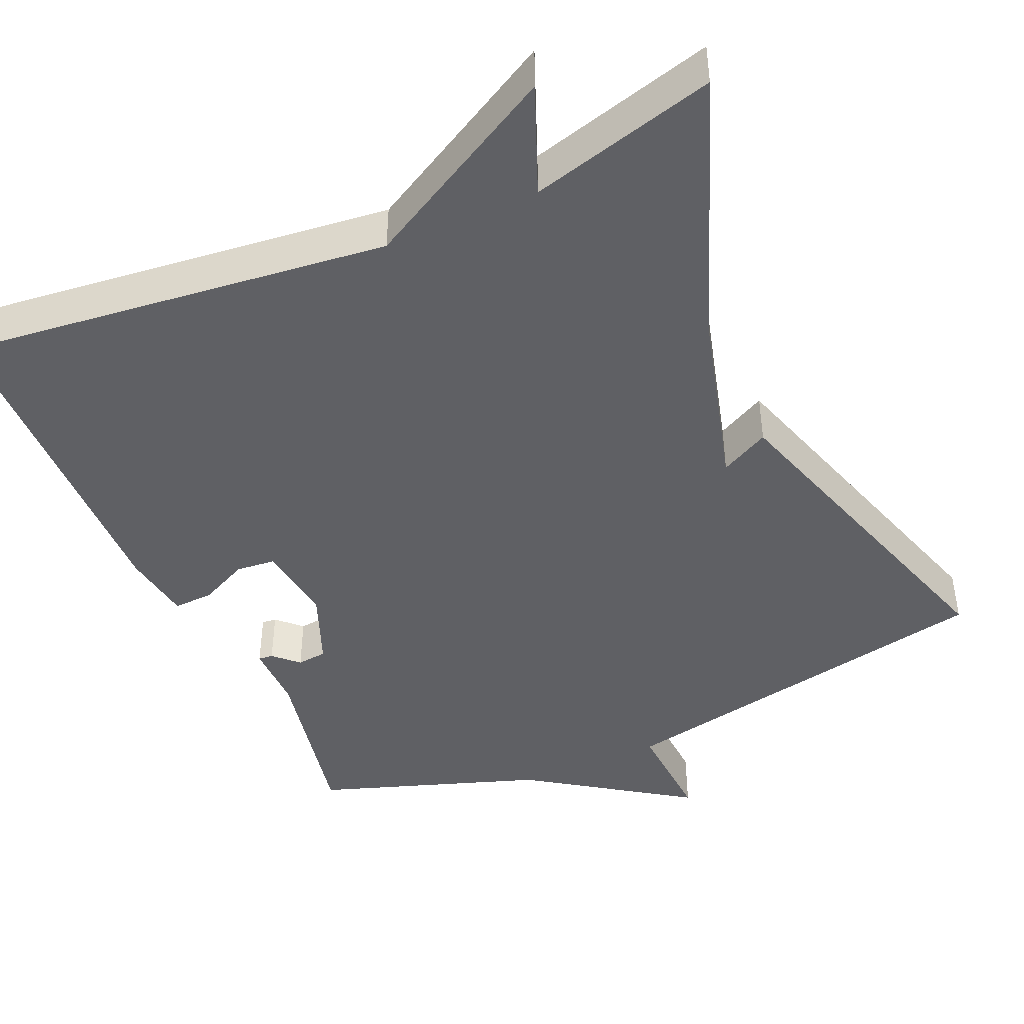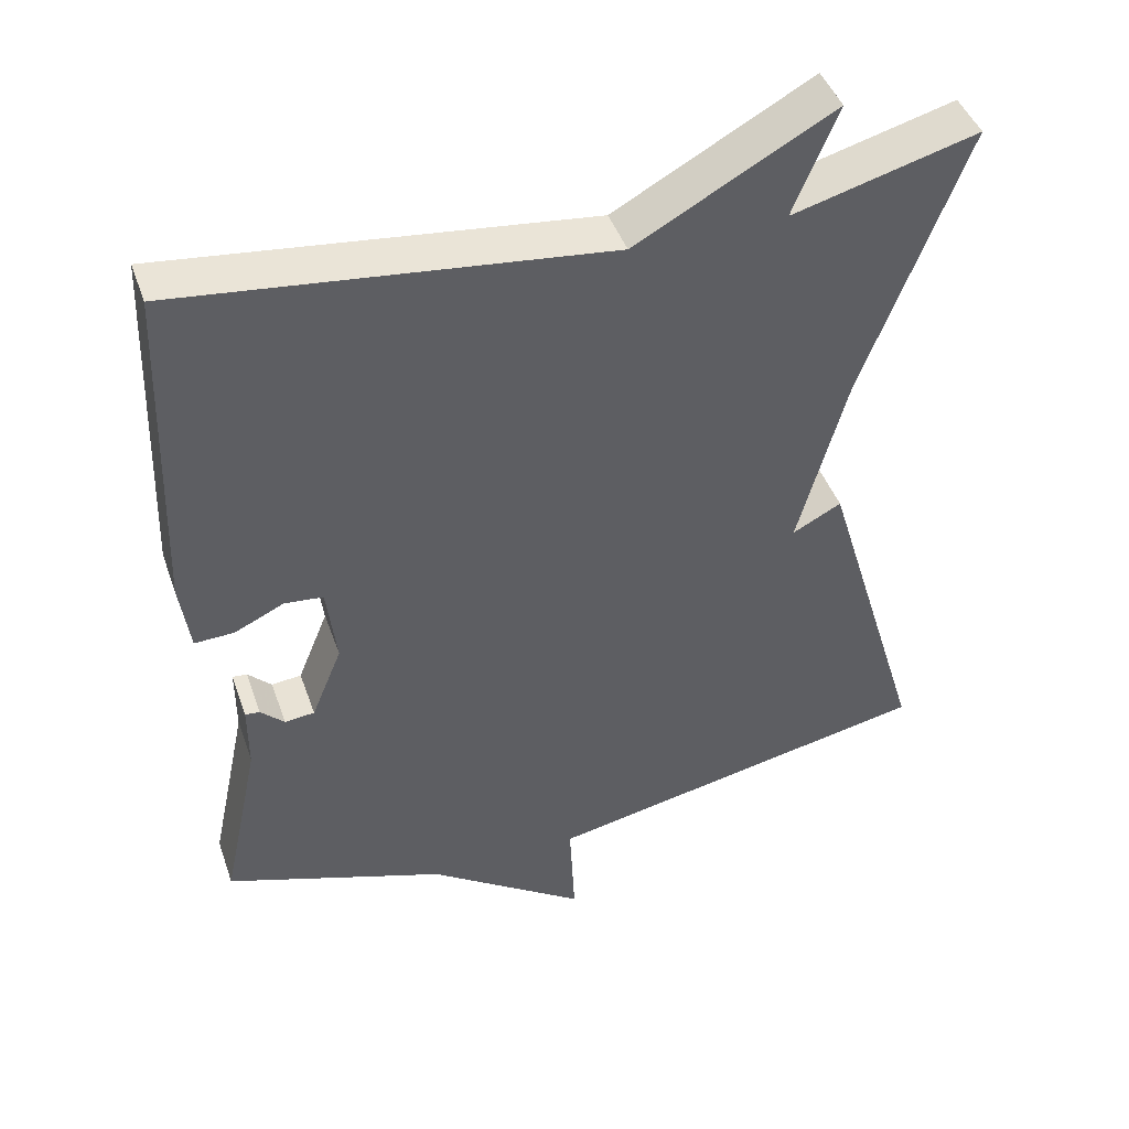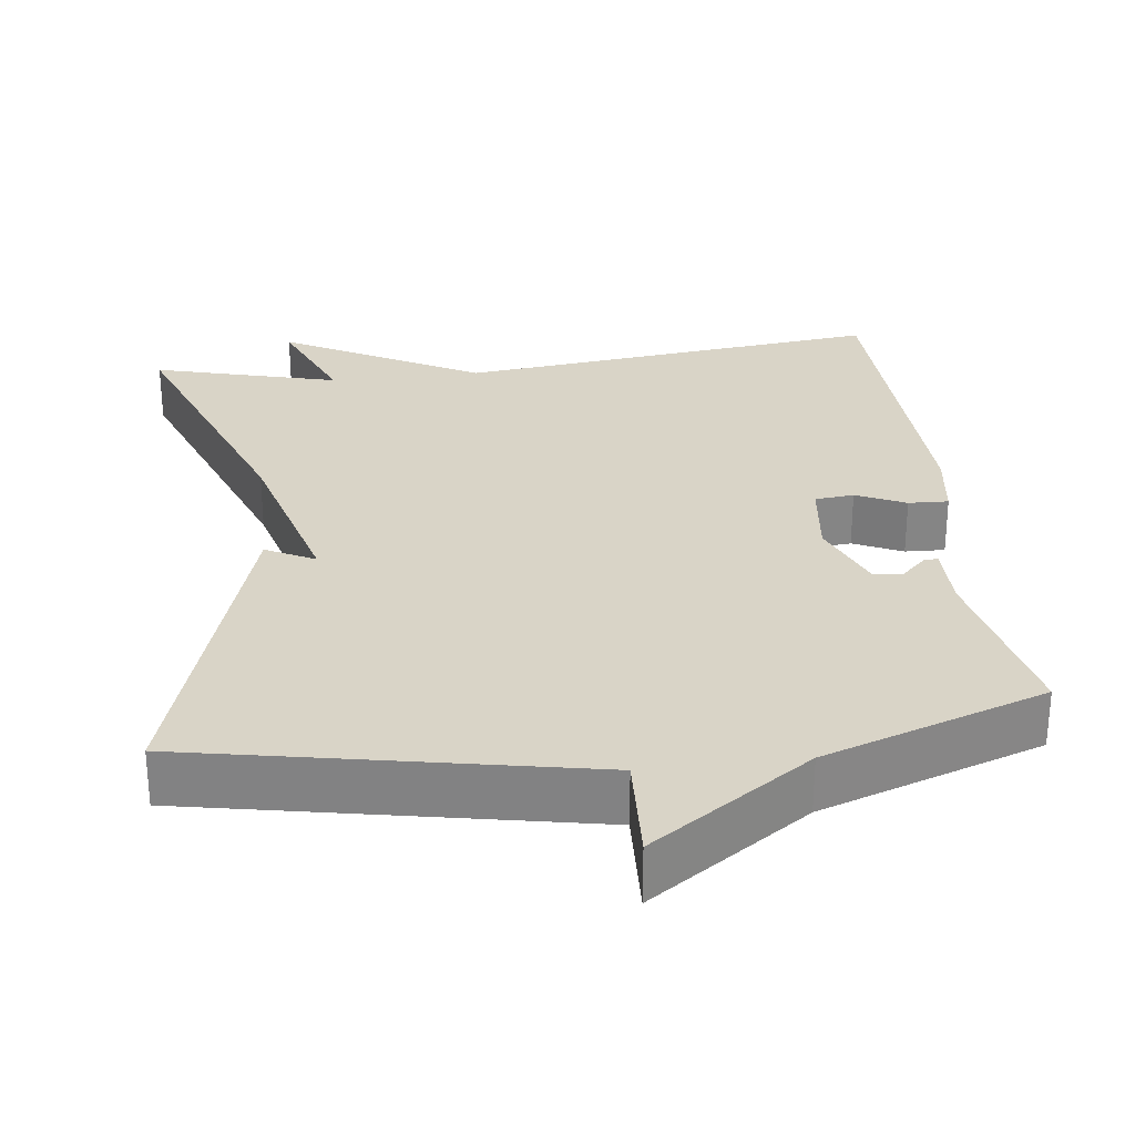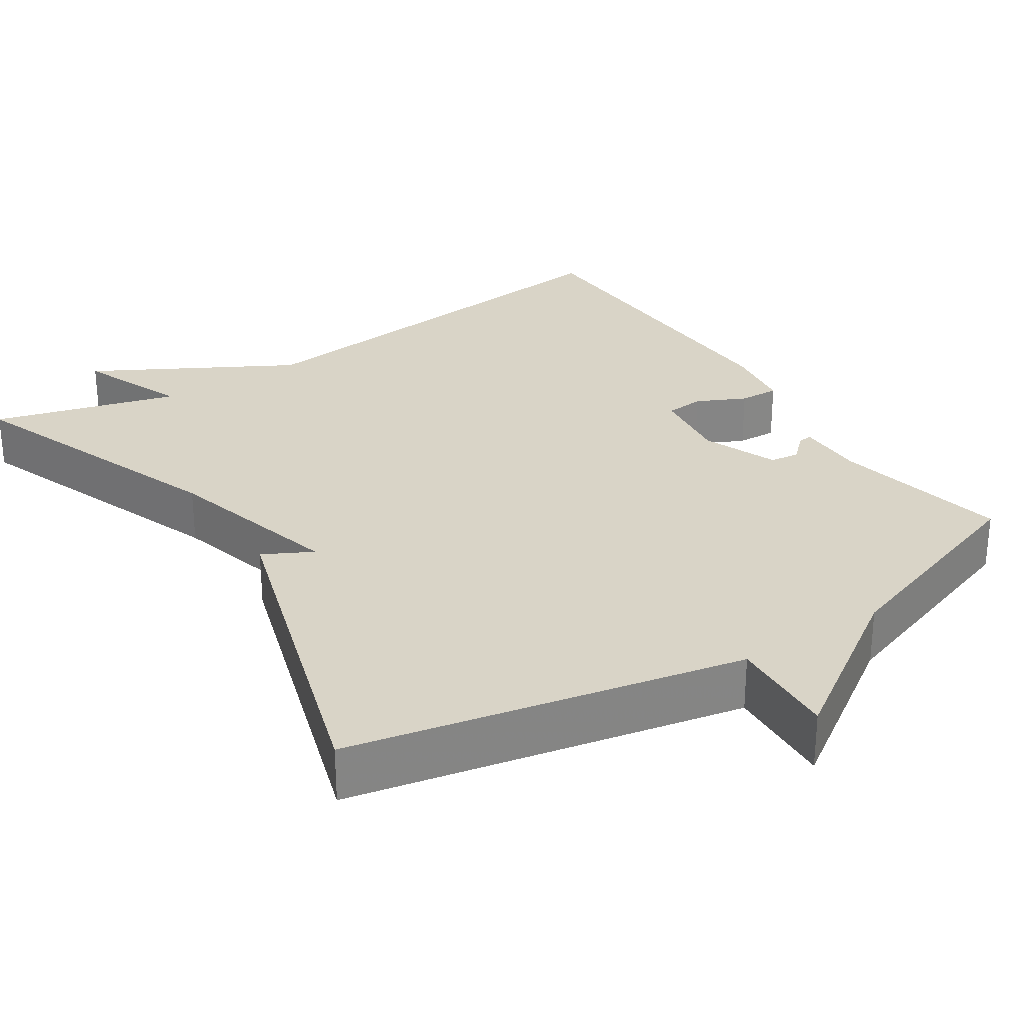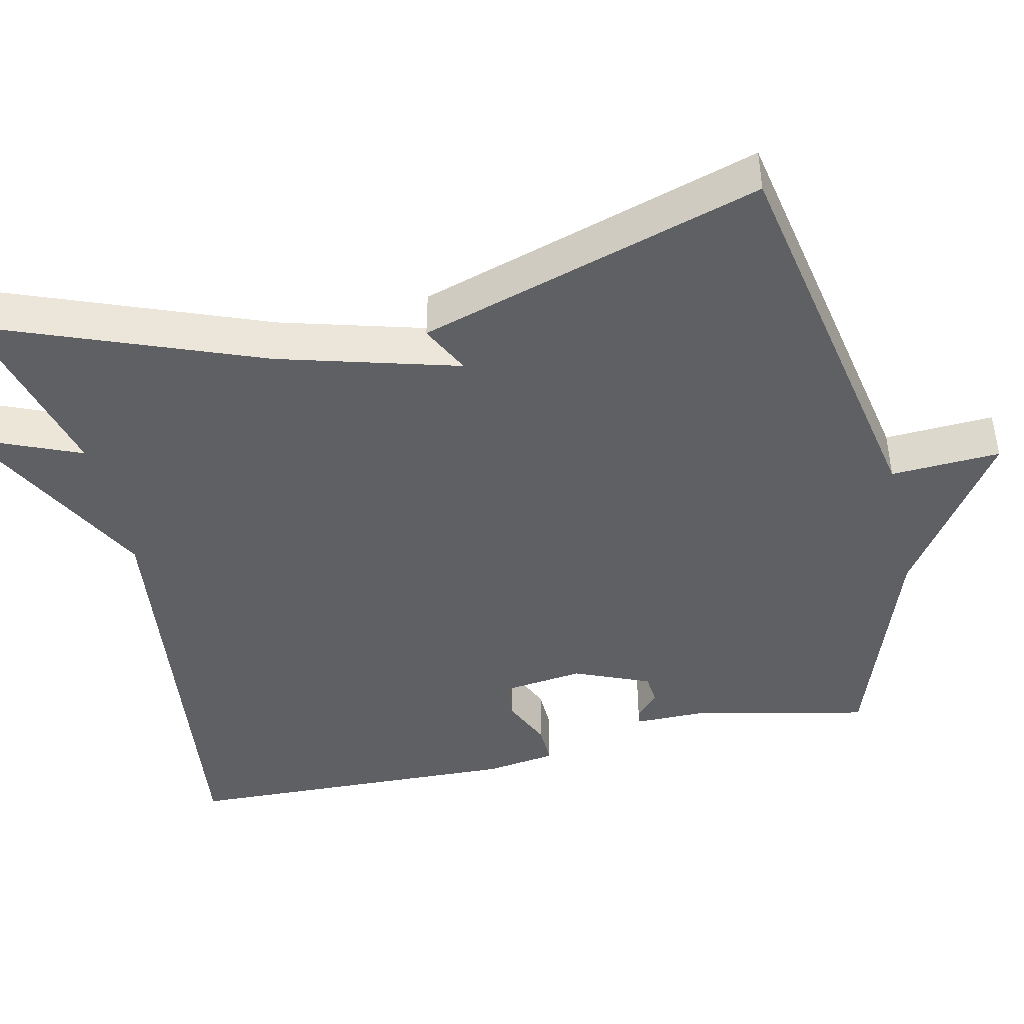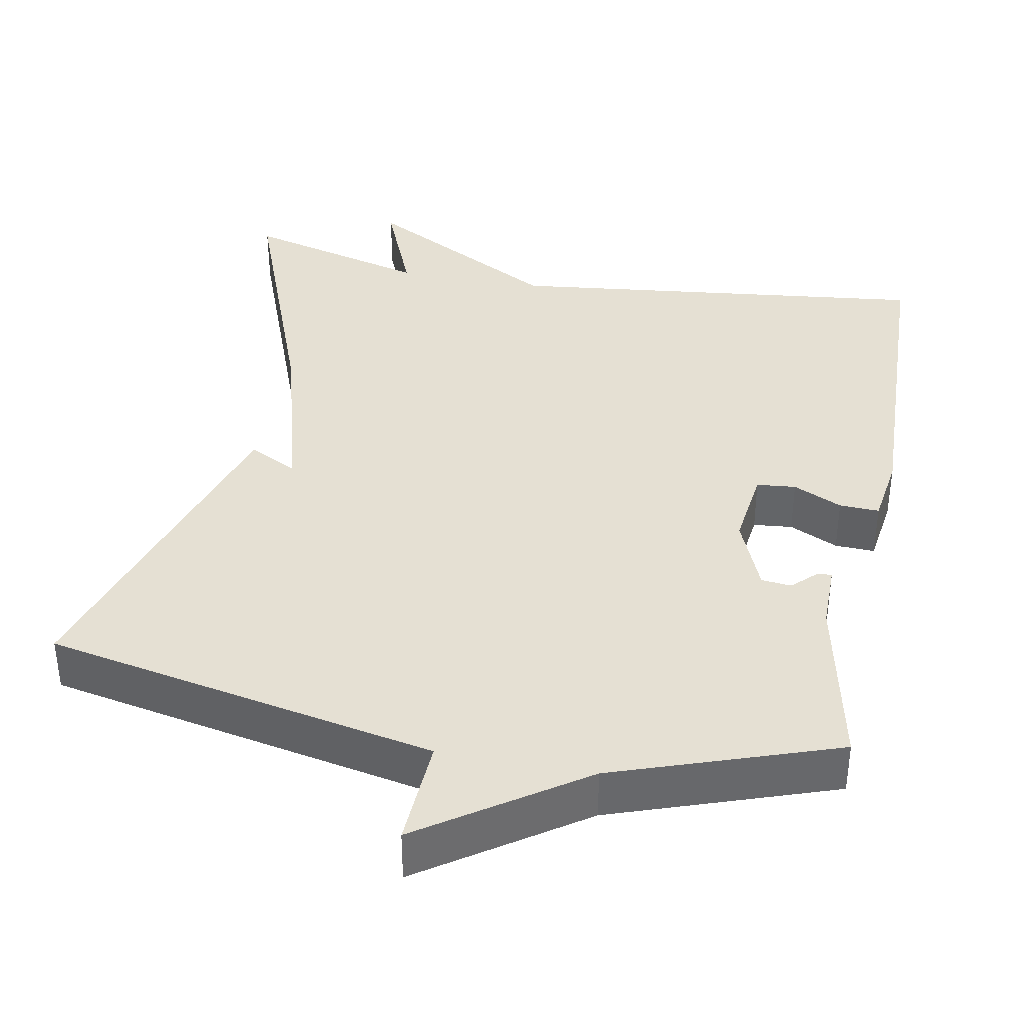
<metadata>
{"format":"obj","ext":"obj","renderer":"f3d","projection":"perspective","resolution":1024,"background":"white","views":[{"elev":-44.0,"azim":24.1,"up":"+Y"},{"elev":44.2,"azim":-18.8,"up":"+Z"},{"elev":28.6,"azim":173.0,"up":"+Y"},{"elev":28.7,"azim":147.2,"up":"+Y"},{"elev":-44.2,"azim":102.5,"up":"+Y"},{"elev":38.0,"azim":-169.2,"up":"+Y"}]}
</metadata>
<code>
v 0.5 0.07 0.5
v 0.365 0.07 0.144
v 0.301 0.07 -0.089
v 0.365 0.07 -0.056
v 0.5 0.07 -0.5
v -0.011 0.07 -0.601
v -0.004 0.07 -0.743
v -0.211 0.07 -0.601
v -0.5 0.07 -0.5
v -0.451 0.07 -0.268
v -0.451 0.07 -0.18
v -0.432 0.07 -0.182
v -0.401 0.07 -0.212
v -0.362 0.07 -0.208
v -0.322 0.07 -0.11
v -0.335 0.07 -0.005
v -0.386 0.07 0
v -0.45 0.07 -0.03
v -0.502 0.07 -0.032
v -0.515 0.07 0.06
v -0.5 0.07 0.5
v 0.058 0.07 0.435
v 0.316 0.07 0.576
v 0.258 0.07 0.435
v 0.5 0 0.5
v 0.365 0 0.144
v 0.301 0 -0.089
v 0.365 0 -0.056
v 0.5 0 -0.5
v -0.011 0 -0.601
v -0.004 0 -0.743
v -0.211 0 -0.601
v -0.5 0 -0.5
v -0.451 0 -0.268
v -0.451 0 -0.18
v -0.432 0 -0.182
v -0.401 0 -0.212
v -0.362 0 -0.208
v -0.322 0 -0.11
v -0.335 0 -0.005
v -0.386 0 0
v -0.45 0 -0.03
v -0.502 0 -0.032
v -0.515 0 0.06
v -0.5 0 0.5
v 0.058 0 0.435
v 0.316 0 0.576
v 0.258 0 0.435
f 22 23 24
f 20 21 22
f 19 20 22
f 18 19 22
f 17 18 22
f 16 17 22 24
f 24 1 2
f 16 24 2
f 15 16 2
f 10 11 12 13
f 10 13 14
f 9 10 14
f 8 9 14
f 8 14 15
f 7 8 15
f 6 7 15
f 3 4 5 6
f 2 3 6 15
f 48 47 46
f 46 45 44
f 46 44 43
f 46 43 42
f 46 42 41
f 48 46 41 40
f 26 25 48
f 26 48 40
f 26 40 39
f 37 36 35 34
f 38 37 34
f 38 34 33
f 38 33 32
f 39 38 32
f 39 32 31
f 39 31 30
f 30 29 28 27
f 39 30 27 26
f 1 25 26 2
f 2 26 27 3
f 3 27 28 4
f 4 28 29 5
f 5 29 30 6
f 6 30 31 7
f 7 31 32 8
f 8 32 33 9
f 9 33 34 10
f 10 34 35 11
f 11 35 36 12
f 12 36 37 13
f 13 37 38 14
f 14 38 39 15
f 15 39 40 16
f 16 40 41 17
f 17 41 42 18
f 18 42 43 19
f 19 43 44 20
f 20 44 45 21
f 21 45 46 22
f 22 46 47 23
f 23 47 48 24
f 24 48 25 1

</code>
